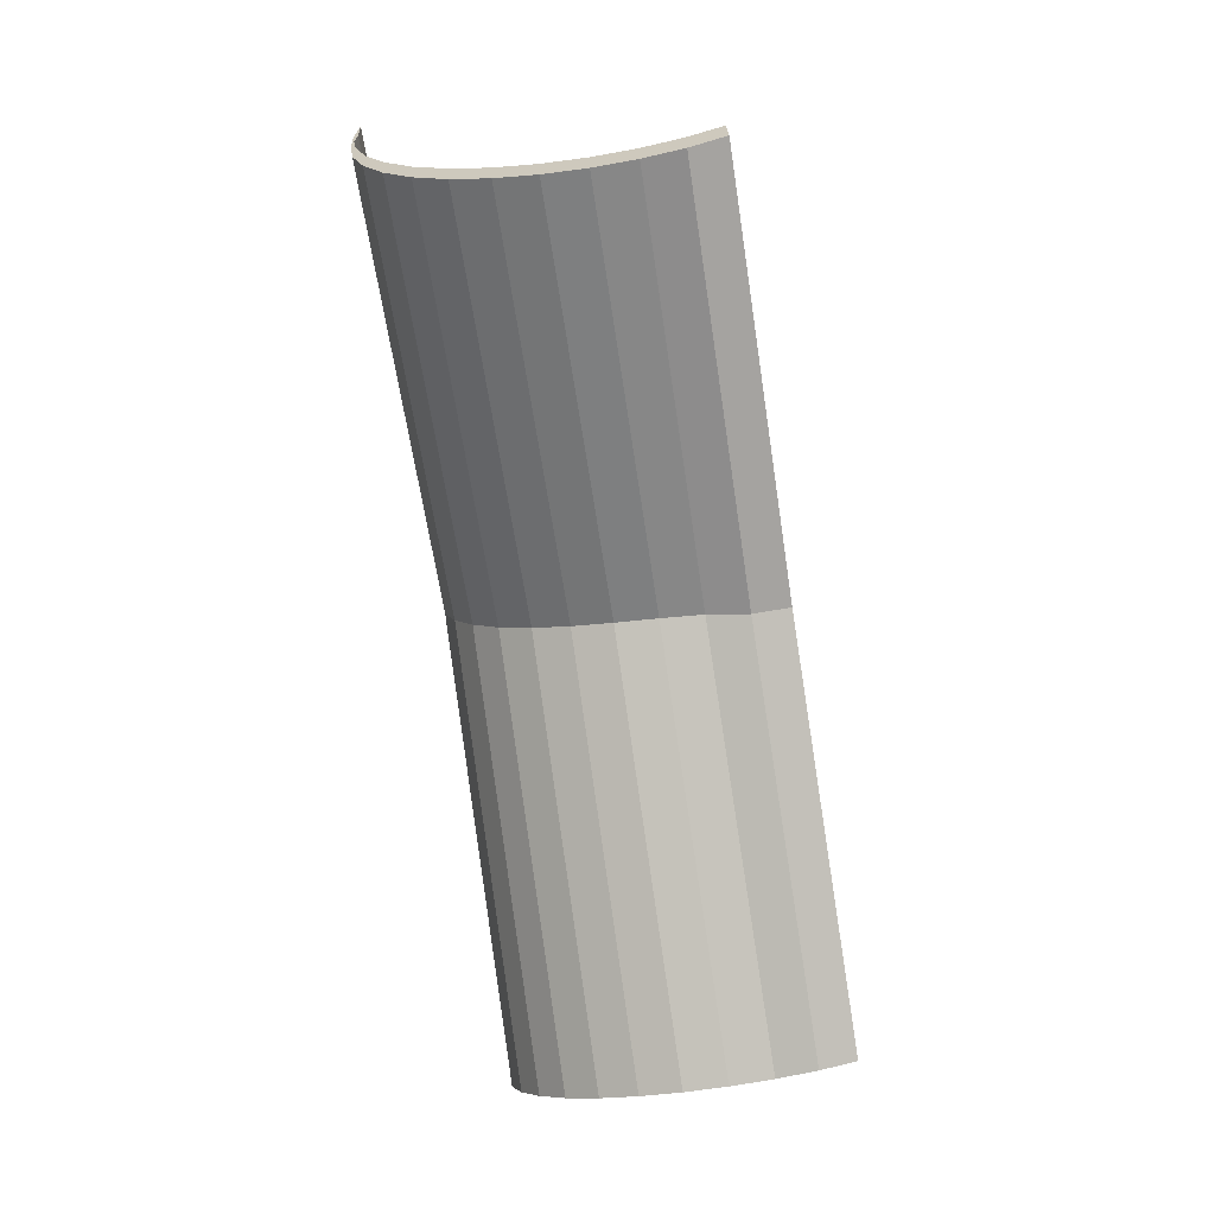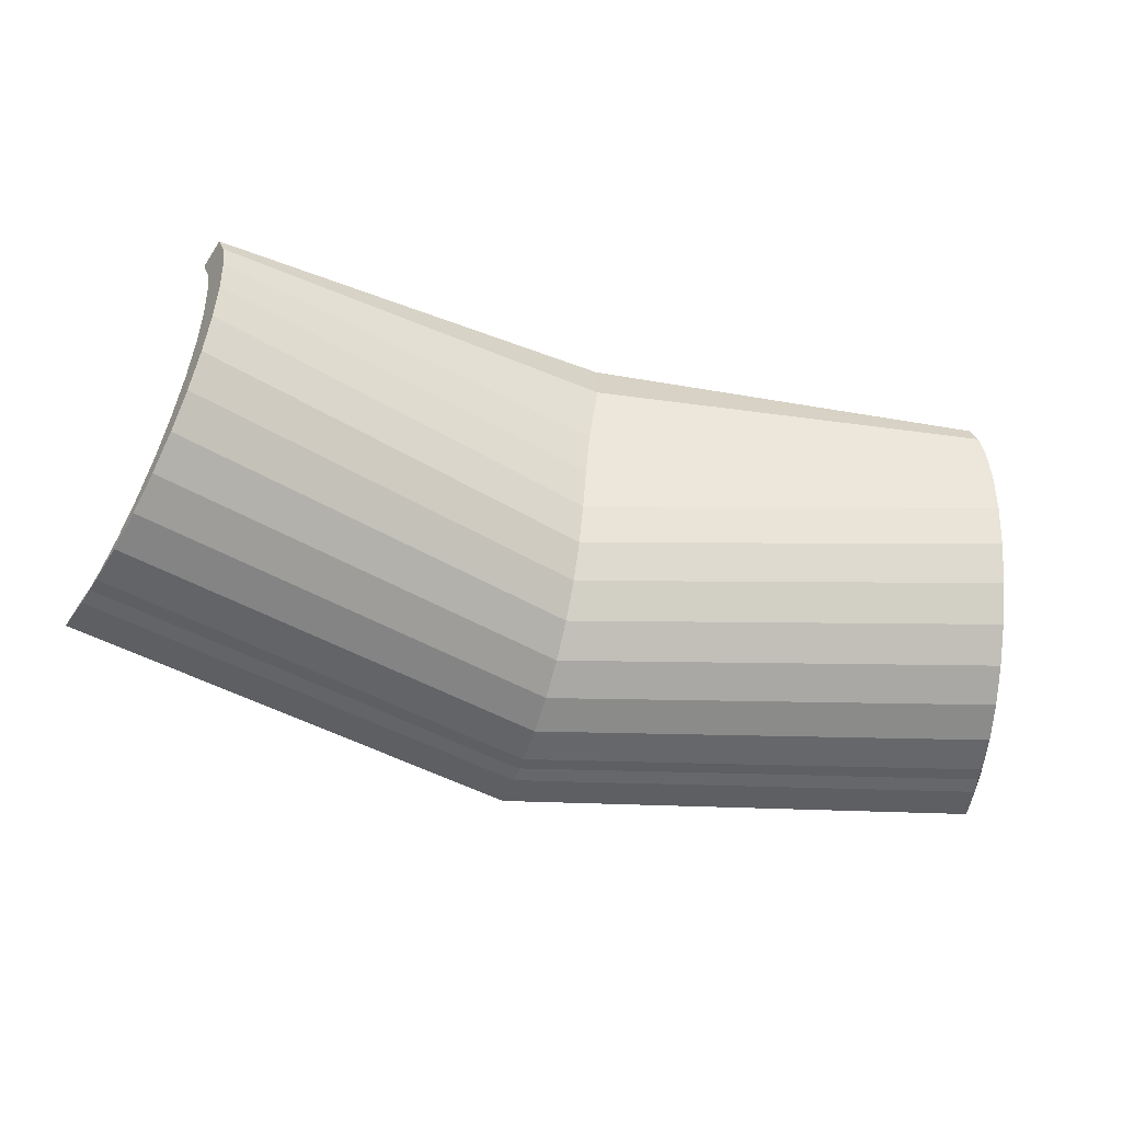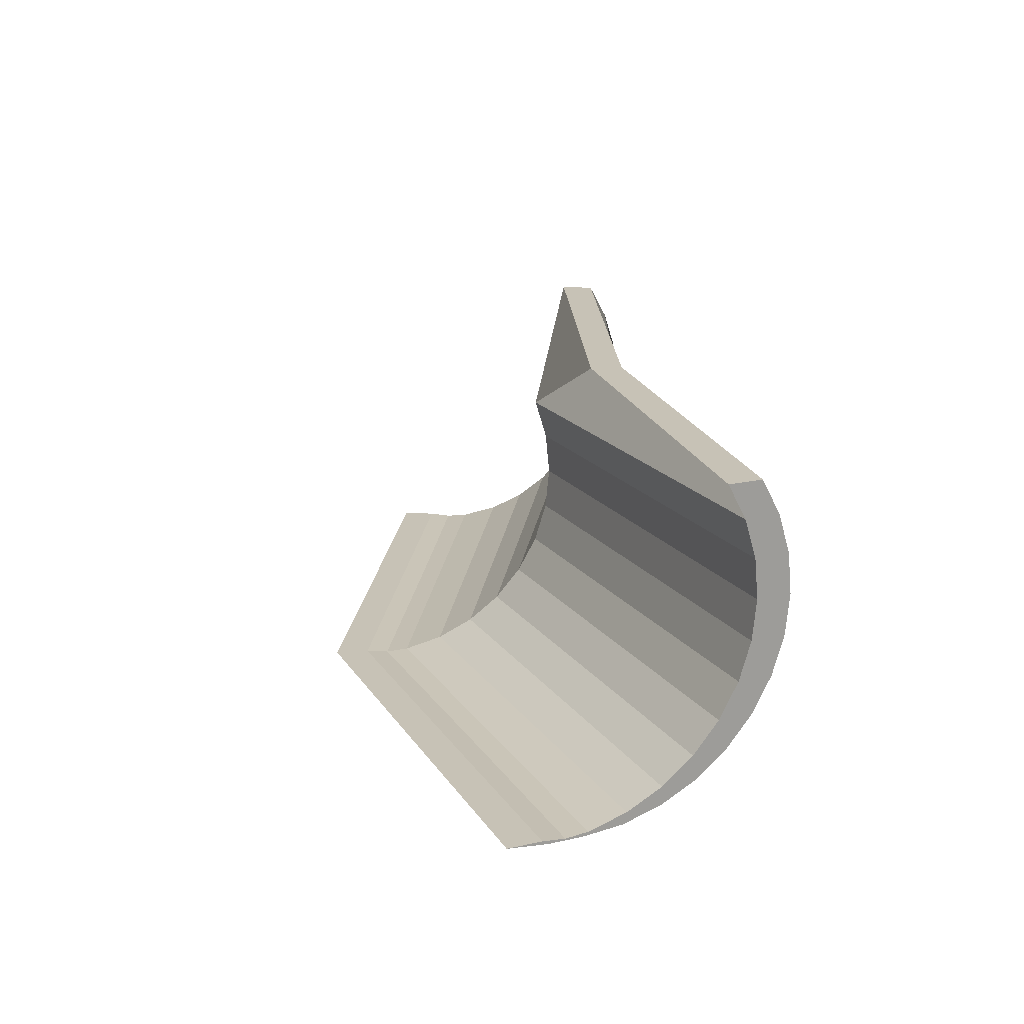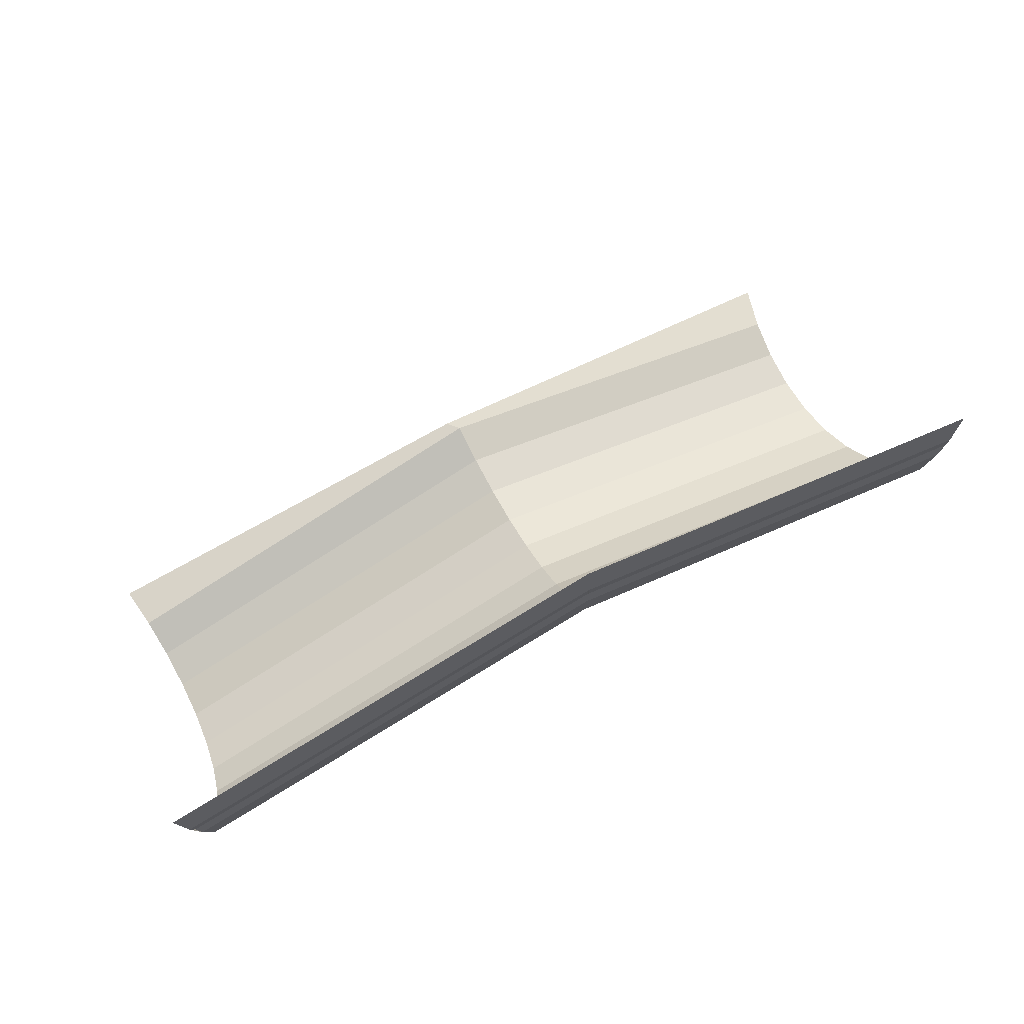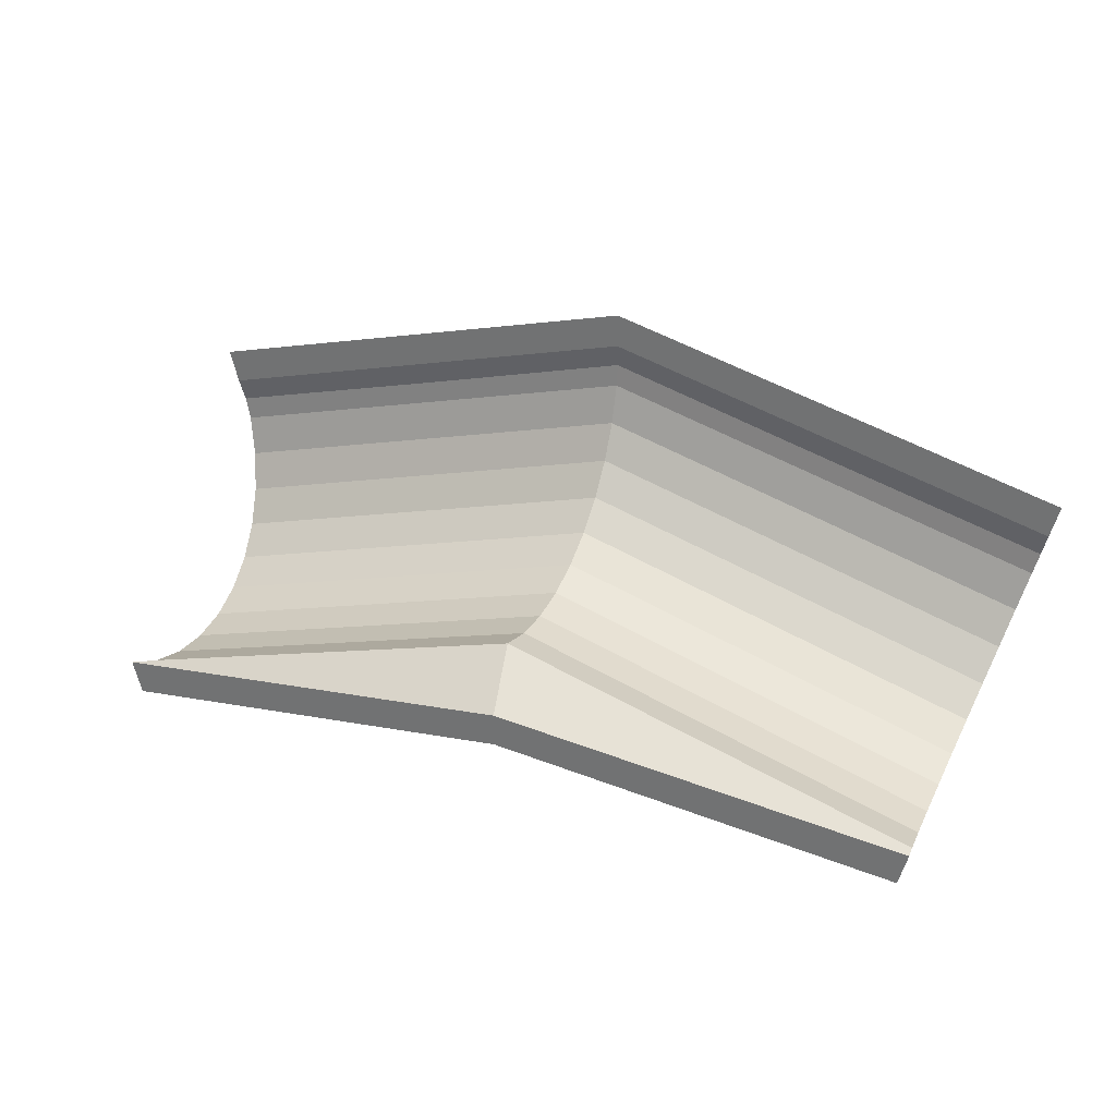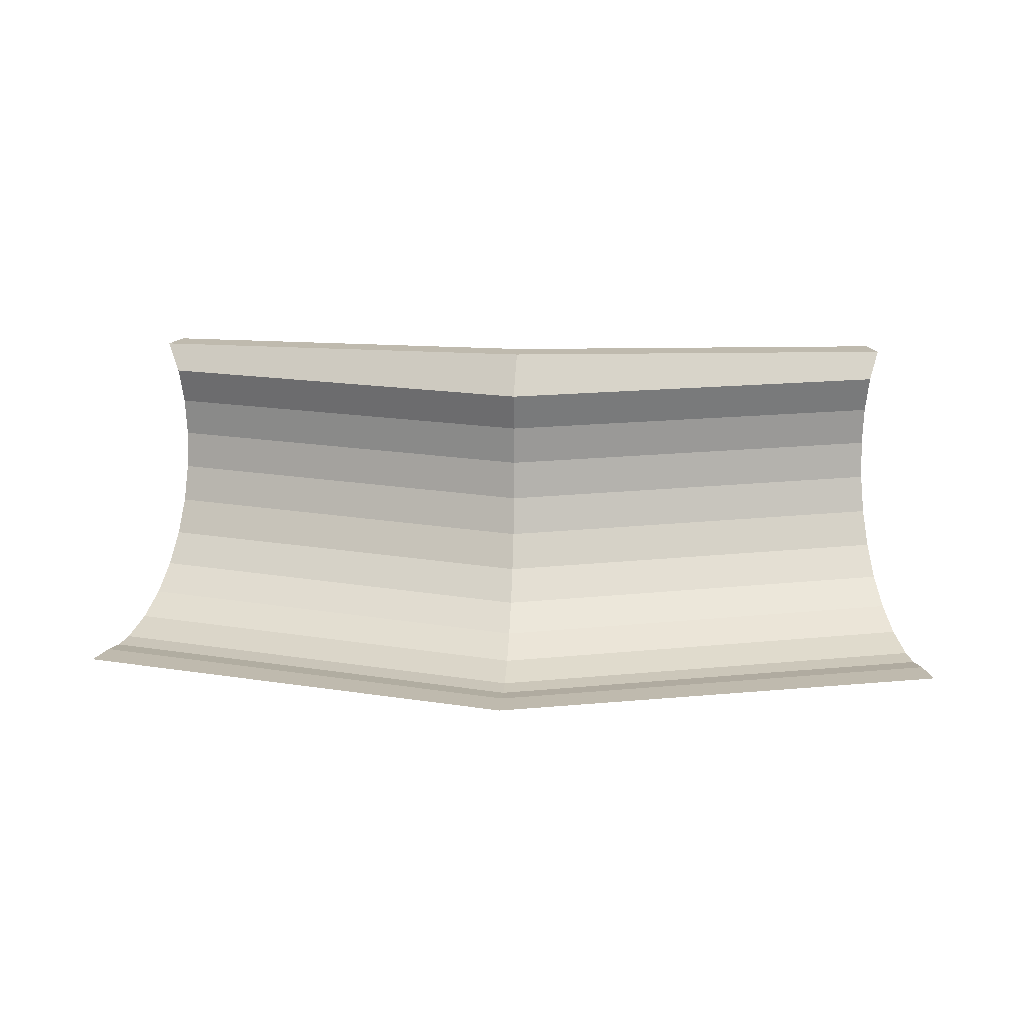
<metadata>
{"format":"obj","ext":"obj","renderer":"f3d","projection":"perspective","resolution":1024,"background":"white","views":[{"elev":-78.7,"azim":98.7,"up":"+Z"},{"elev":-46.2,"azim":162.5,"up":"+Y"},{"elev":19.3,"azim":81.3,"up":"+Y"},{"elev":69.3,"azim":-28.0,"up":"+Z"},{"elev":30.8,"azim":-157.4,"up":"+Z"},{"elev":15.6,"azim":3.7,"up":"+Y"}]}
</metadata>
<code>
o Cylinder
v -2.23 -0.9808 1.229
v -2.183 -1 1.039
v -2.136 -0.9808 0.85
v -2.09 -0.9239 0.668
v -2.049 -0.8315 0.5002
v -2.012 -0.7071 0.3531
v -1.982 -0.5556 0.2325
v -1.96 -0.3827 0.1428
v -1.946 -0.1951 0.08756
v -1.941 0 0.06891
v -1.946 0.1951 0.08756
v -1.96 0.3827 0.1428
v -1.982 0.5556 0.2325
v -2.189 -0.9808 1.065
v -2.142 -1 0.8756
v -2.095 -0.9808 0.6863
v -2.05 -0.9239 0.5042
v -2.008 -0.8315 0.3365
v -1.971 -0.7071 0.1894
v -1.941 -0.5556 0.06874
v -1.919 -0.3827 -0.02093
v -1.905 -0.1951 -0.07615
v -1.901 0 -0.0948
v -1.905 0.1951 -0.07615
v -1.919 0.3827 -0.02093
v -1.941 0.5556 0.06874
v 0 -0.9808 1.823
v 2.23 -0.9808 1.229
v 0 -1 1.634
v 2.183 -1 1.039
v 0 -0.9808 1.445
v 2.136 -0.9808 0.85
v 0 -0.9239 1.263
v 2.09 -0.9239 0.668
v 0 -0.8315 1.095
v 2.049 -0.8315 0.5002
v 0 -0.7071 0.948
v 2.012 -0.7071 0.3531
v 0 -0.5546 0.8273
v 1.982 -0.5556 0.2325
v 0 -0.3827 0.7376
v 1.96 -0.3827 0.1428
v 0 -0.1951 0.6824
v 1.946 -0.1951 0.08756
v 0 0 0.6638
v 1.941 0 0.06891
v 0 0.1951 0.6824
v 1.946 0.1951 0.08756
v 0 0.3827 0.7376
v 1.96 0.3827 0.1428
v 0 0.5556 0.4432
v 1.982 0.5556 0.2325
v 2.189 -0.9808 1.065
v 0 -0.9808 1.66
v 0 -1 1.47
v 2.142 -1 0.8756
v 0 -0.9808 1.281
v 2.095 -0.9808 0.6863
v 0 -0.9239 1.099
v 2.05 -0.9239 0.5042
v 0 -0.8315 0.9313
v 2.008 -0.8315 0.3365
v 0 -0.7071 0.7843
v 1.971 -0.7071 0.1894
v 0 -0.5556 0.6636
v 1.941 -0.5556 0.06874
v 0 -0.3827 0.5739
v 1.919 -0.3827 -0.02093
v 0 -0.1951 0.5115
v 1.905 -0.1951 -0.07615
v 0 0 0.4616
v 1.901 0 -0.0948
v 0 0.1951 0.3985
v 1.905 0.1951 -0.07615
v 0 0.3827 0.268
v 1.919 0.3827 -0.02093
v 0 0.5556 0.2795
v 1.941 0.5556 0.06874
f 27 1 2 29
f 29 2 3 31
f 31 3 4 33
f 33 4 5 35
f 35 5 6 37
f 37 6 7 39
f 39 7 8 41
f 41 8 9 43
f 43 9 10 45
f 45 10 11 47
f 47 11 12 49
f 49 12 13 51
f 54 14 15 55
f 55 15 16 57
f 57 16 17 59
f 59 17 18 61
f 61 18 19 63
f 63 19 20 65
f 65 20 21 67
f 67 21 22 69
f 69 22 23 71
f 71 23 24 73
f 73 24 25 75
f 75 25 26 77
f 7 6 19 20
f 12 11 24 25
f 5 4 17 18
f 10 9 22 23
f 3 2 15 16
f 8 7 20 21
f 13 12 25 26
f 51 13 26 77
f 6 5 18 19
f 11 10 23 24
f 1 27 54 14
f 4 3 16 17
f 9 8 21 22
f 2 1 14 15
f 27 29 30 28
f 29 31 32 30
f 31 33 34 32
f 33 35 36 34
f 35 37 38 36
f 37 39 40 38
f 39 41 42 40
f 41 43 44 42
f 43 45 46 44
f 45 47 48 46
f 47 49 50 48
f 49 51 52 50
f 54 55 56 53
f 55 57 58 56
f 57 59 60 58
f 59 61 62 60
f 61 63 64 62
f 63 65 66 64
f 65 67 68 66
f 67 69 70 68
f 69 71 72 70
f 71 73 74 72
f 73 75 76 74
f 75 77 78 76
f 40 66 64 38
f 50 76 74 48
f 36 62 60 34
f 46 72 70 44
f 29 55 57 31
f 32 58 56 30
f 42 68 66 40
f 52 78 76 50
f 51 77 78 52
f 38 64 62 36
f 48 74 72 46
f 28 53 54 27
f 34 60 58 32
f 44 70 68 42
f 30 56 53 28

</code>
